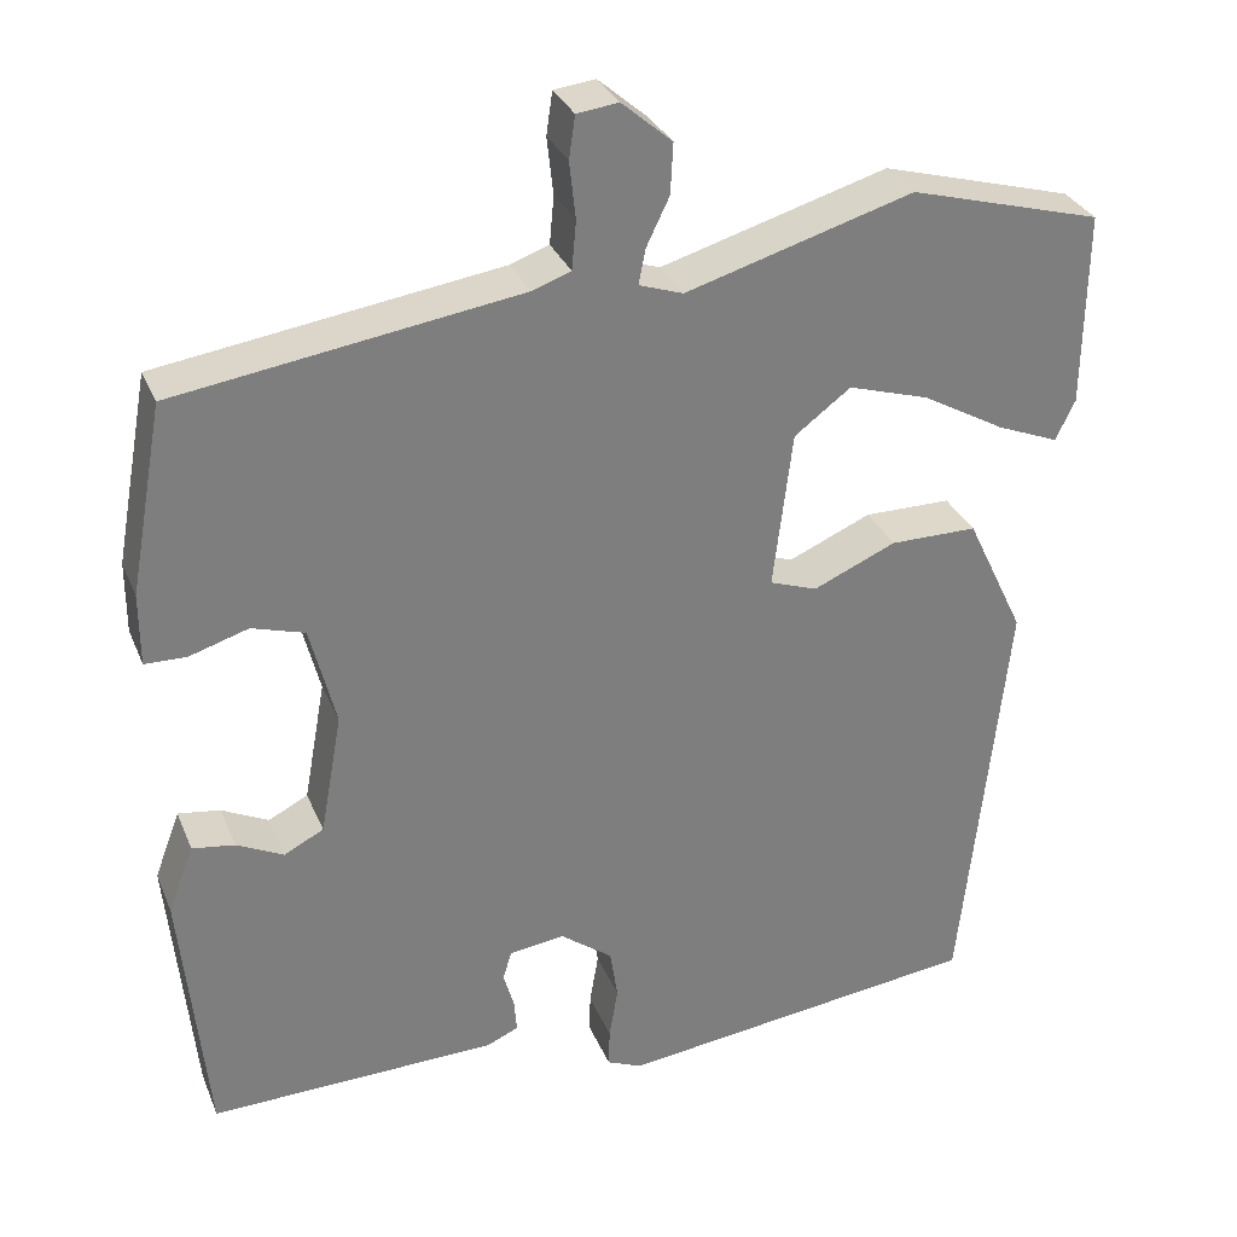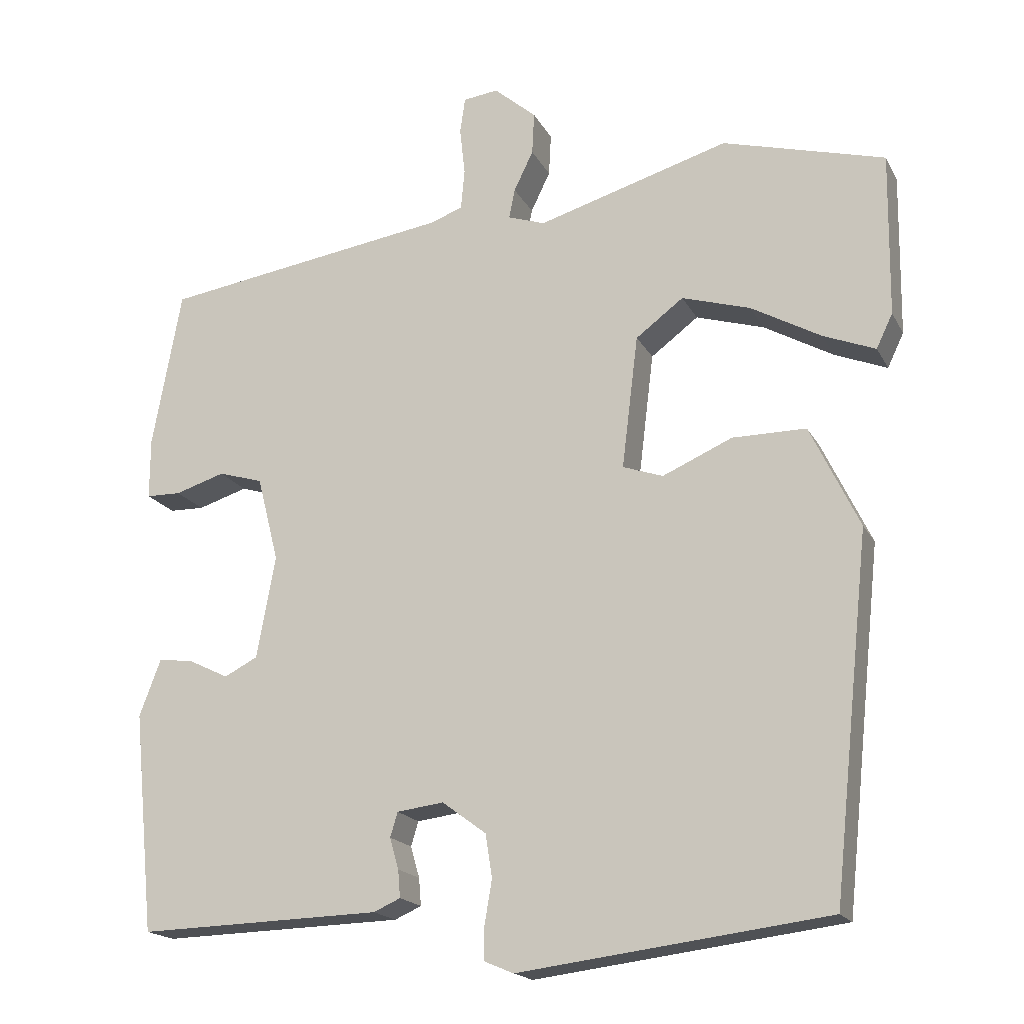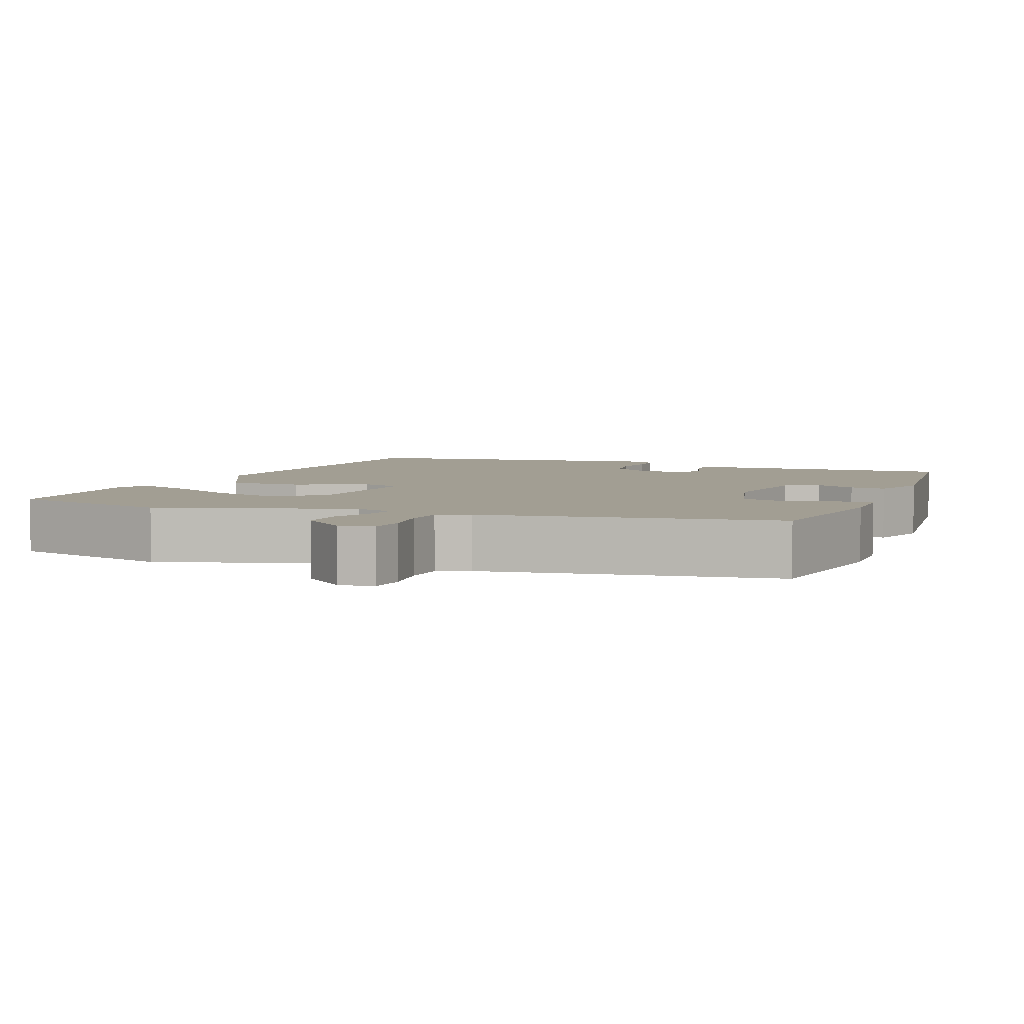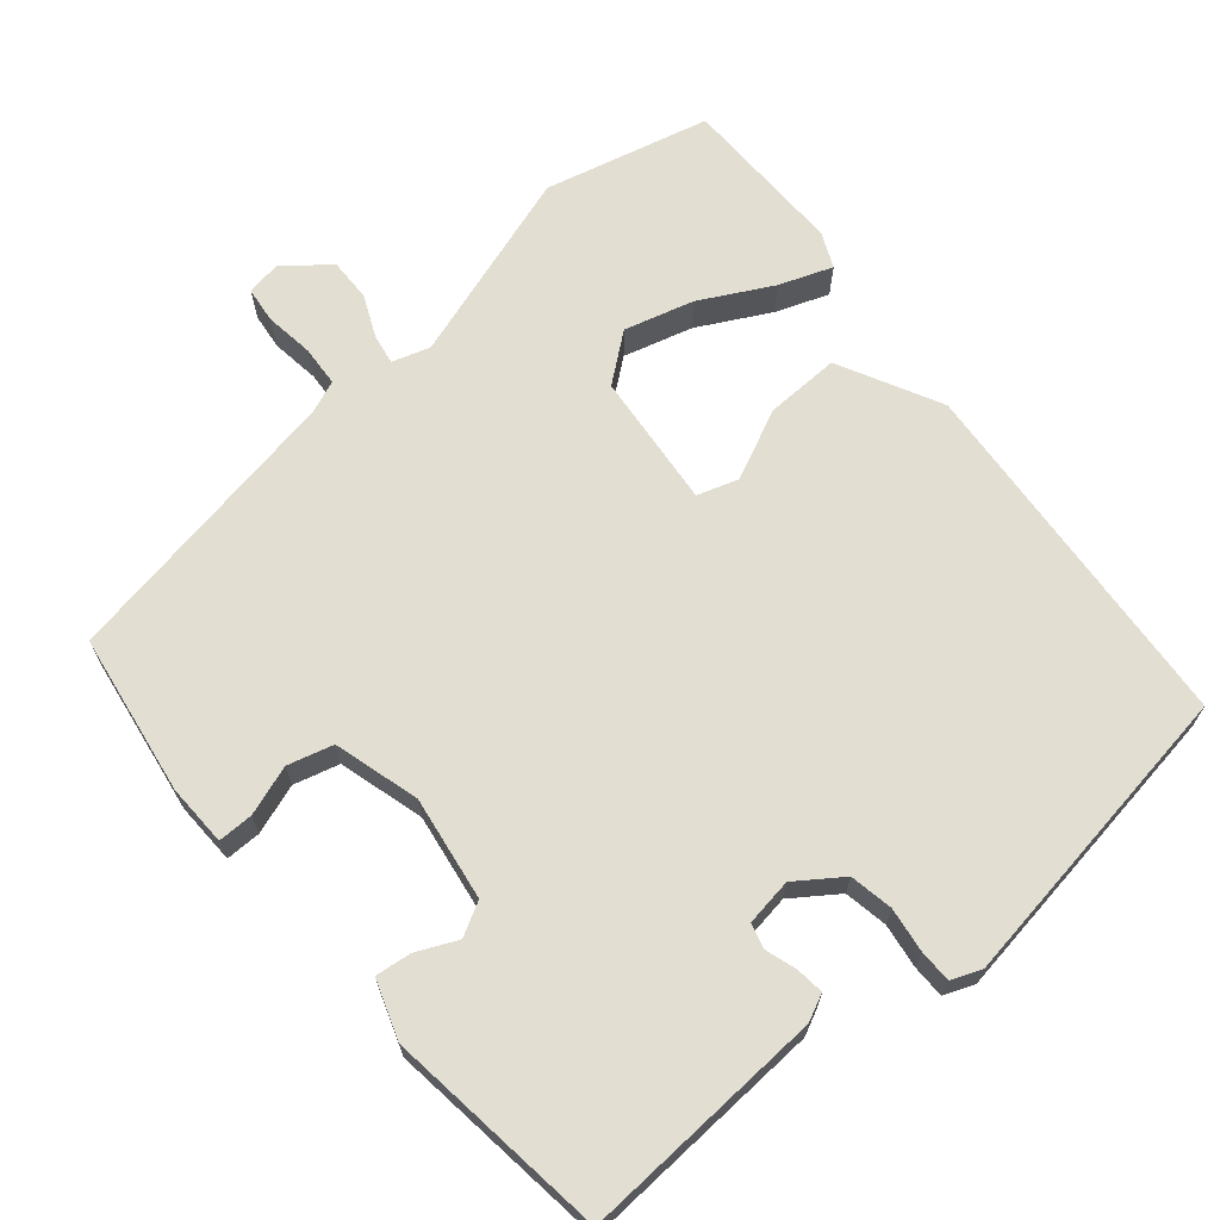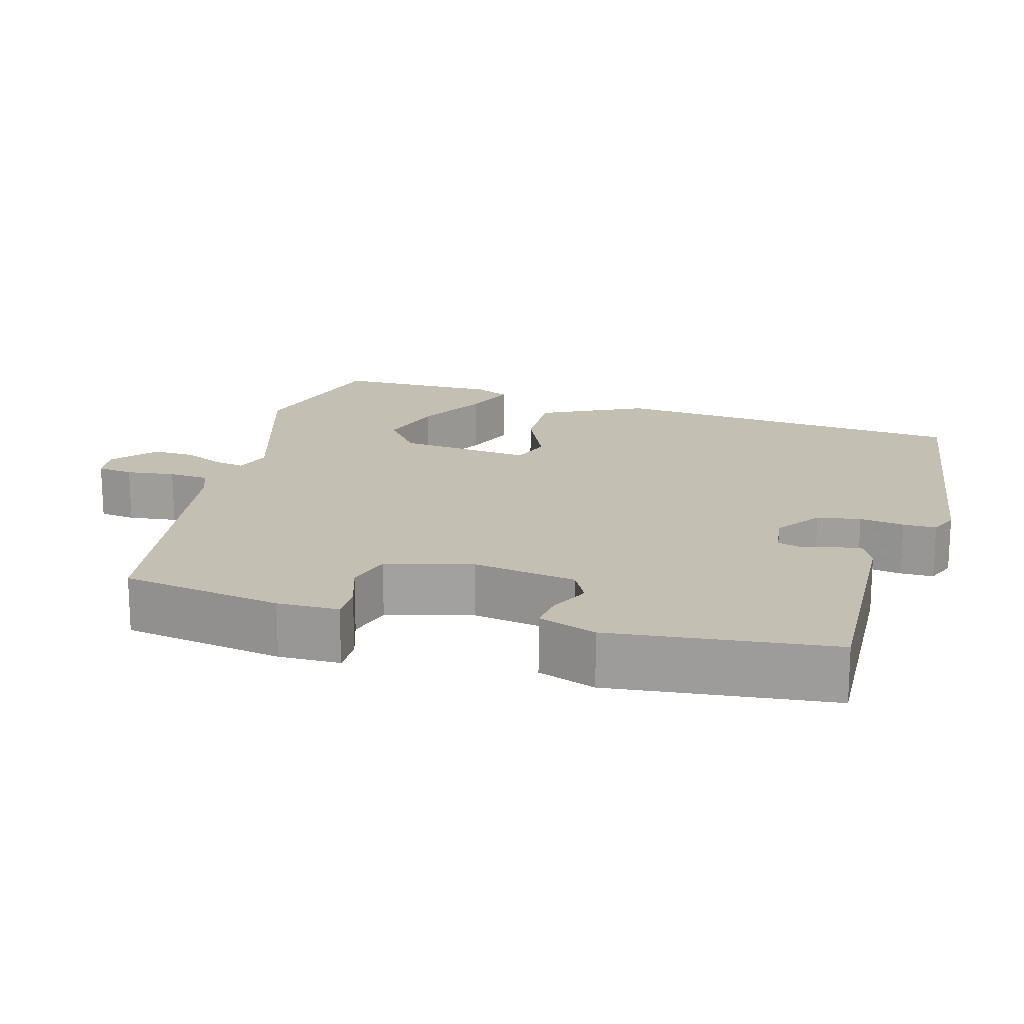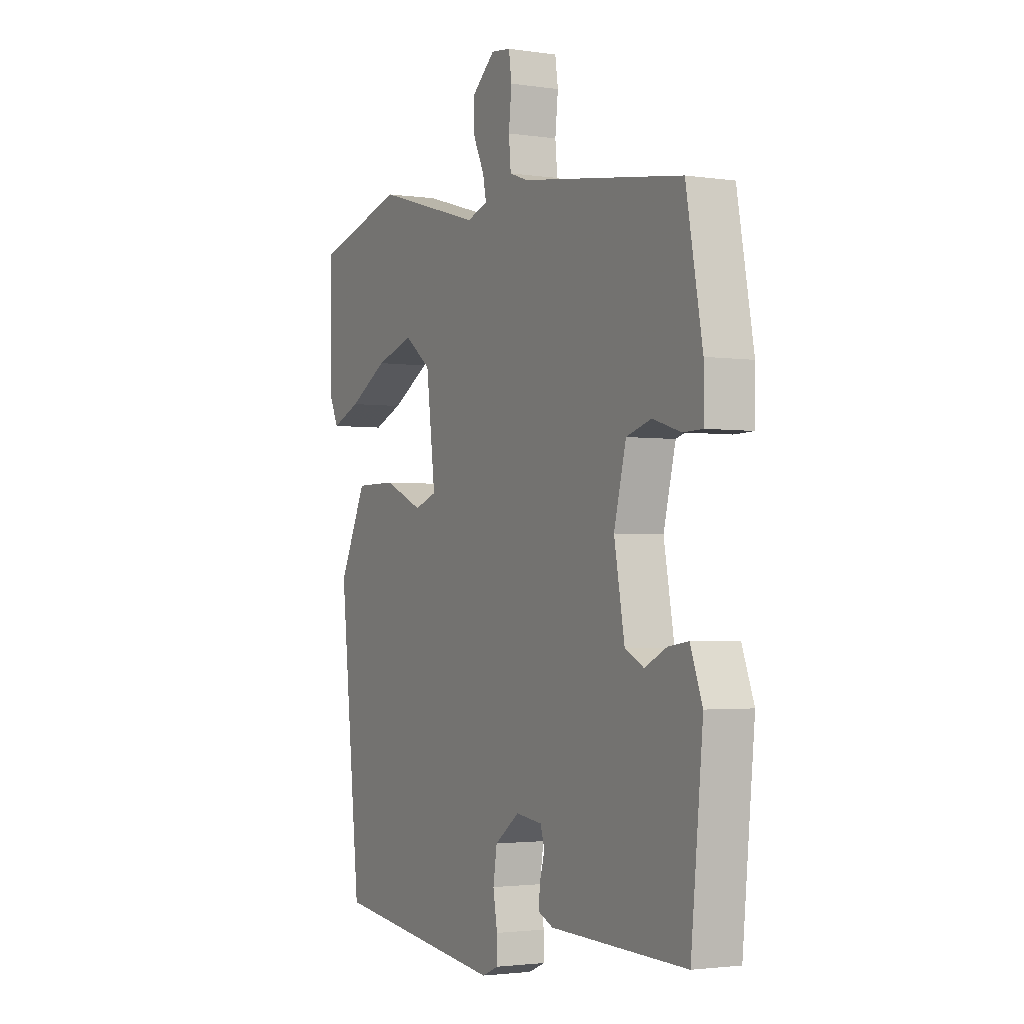
<metadata>
{"format":"obj","ext":"obj","renderer":"f3d","projection":"perspective","resolution":1024,"background":"white","views":[{"elev":31.0,"azim":160.1,"up":"+Z"},{"elev":-18.2,"azim":-159.6,"up":"+Z"},{"elev":5.0,"azim":20.4,"up":"+Y"},{"elev":67.7,"azim":138.3,"up":"+Y"},{"elev":17.7,"azim":104.9,"up":"+Y"},{"elev":-2.4,"azim":62.3,"up":"+Z"}]}
</metadata>
<code>
v -0.528 0.07 0.492
v -0.31 0.07 0.552
v -0.052 0.07 0.476
v -0.002 0.07 0.493
v -0.01 0.07 0.533
v -0.036 0.07 0.587
v -0.039 0.07 0.644
v 0.018 0.07 0.693
v 0.065 0.07 0.687
v 0.072 0.07 0.639
v 0.065 0.07 0.574
v 0.07 0.07 0.52
v 0.114 0.07 0.504
v 0.503 0.07 0.446
v 0.542 0.07 0.232
v 0.542 0.07 0.15
v 0.495 0.07 0.149
v 0.428 0.07 0.17
v 0.368 0.07 0.152
v 0.339 0.07 0.037
v 0.364 0.07 -0.101
v 0.409 0.07 -0.124
v 0.462 0.07 -0.098
v 0.51 0.07 -0.091
v 0.539 0.07 -0.168
v 0.51 0.07 -0.464
v 0.183 0.07 -0.455
v 0.147 0.07 -0.439
v 0.15 0.07 -0.402
v 0.162 0.07 -0.36
v 0.152 0.07 -0.327
v 0.089 0.07 -0.319
v 0.03 0.07 -0.363
v 0.021 0.07 -0.421
v 0.031 0.07 -0.48
v 0.032 0.07 -0.524
v -0.008 0.07 -0.541
v -0.423 0.07 -0.489
v -0.474 0.07 -0.008
v -0.408 0.07 0.13
v -0.309 0.07 0.13
v -0.215 0.07 0.089
v -0.161 0.07 0.108
v -0.183 0.07 0.287
v -0.247 0.07 0.335
v -0.339 0.07 0.307
v -0.433 0.07 0.254
v -0.503 0.07 0.226
v -0.525 0.07 0.272
v -0.528 0 0.492
v -0.31 0 0.552
v -0.052 0 0.476
v -0.002 0 0.493
v -0.01 0 0.533
v -0.036 0 0.587
v -0.039 0 0.644
v 0.018 0 0.693
v 0.065 0 0.687
v 0.072 0 0.639
v 0.065 0 0.574
v 0.07 0 0.52
v 0.114 0 0.504
v 0.503 0 0.446
v 0.542 0 0.232
v 0.542 0 0.15
v 0.495 0 0.149
v 0.428 0 0.17
v 0.368 0 0.152
v 0.339 0 0.037
v 0.364 0 -0.101
v 0.409 0 -0.124
v 0.462 0 -0.098
v 0.51 0 -0.091
v 0.539 0 -0.168
v 0.51 0 -0.464
v 0.183 0 -0.455
v 0.147 0 -0.439
v 0.15 0 -0.402
v 0.162 0 -0.36
v 0.152 0 -0.327
v 0.089 0 -0.319
v 0.03 0 -0.363
v 0.021 0 -0.421
v 0.031 0 -0.48
v 0.032 0 -0.524
v -0.008 0 -0.541
v -0.423 0 -0.489
v -0.474 0 -0.008
v -0.408 0 0.13
v -0.309 0 0.13
v -0.215 0 0.089
v -0.161 0 0.108
v -0.183 0 0.287
v -0.247 0 0.335
v -0.339 0 0.307
v -0.433 0 0.254
v -0.503 0 0.226
v -0.525 0 0.272
f 1 2 3
f 49 1 3
f 48 49 3
f 47 48 3
f 46 47 3
f 45 46 3 4
f 44 45 4
f 43 44 4
f 40 41 42
f 39 40 42
f 38 39 42
f 37 38 42
f 36 37 42
f 35 36 42
f 34 35 42
f 33 34 42 43
f 32 33 43 4
f 28 29 30
f 27 28 30
f 26 27 30
f 25 26 30
f 24 25 30
f 23 24 30
f 22 23 30
f 21 22 30 31
f 31 32 4
f 21 31 4
f 20 21 4
f 16 17 18
f 15 16 18
f 14 15 18
f 13 14 18
f 12 13 18 19
f 9 10 11
f 8 9 11
f 7 8 11
f 6 7 11
f 5 6 11
f 5 11 12
f 12 19 20
f 5 12 20
f 4 5 20
f 52 51 50
f 52 50 98
f 52 98 97
f 52 97 96
f 52 96 95
f 53 52 95 94
f 53 94 93
f 53 93 92
f 91 90 89
f 91 89 88
f 91 88 87
f 91 87 86
f 91 86 85
f 91 85 84
f 91 84 83
f 92 91 83 82
f 53 92 82 81
f 79 78 77
f 79 77 76
f 79 76 75
f 79 75 74
f 79 74 73
f 79 73 72
f 79 72 71
f 80 79 71 70
f 53 81 80
f 53 80 70
f 53 70 69
f 67 66 65
f 67 65 64
f 67 64 63
f 67 63 62
f 68 67 62 61
f 60 59 58
f 60 58 57
f 60 57 56
f 60 56 55
f 60 55 54
f 61 60 54
f 69 68 61
f 69 61 54
f 69 54 53
f 1 50 51 2
f 2 51 52 3
f 3 52 53 4
f 4 53 54 5
f 5 54 55 6
f 6 55 56 7
f 7 56 57 8
f 8 57 58 9
f 9 58 59 10
f 10 59 60 11
f 11 60 61 12
f 12 61 62 13
f 13 62 63 14
f 14 63 64 15
f 15 64 65 16
f 16 65 66 17
f 17 66 67 18
f 18 67 68 19
f 19 68 69 20
f 20 69 70 21
f 21 70 71 22
f 22 71 72 23
f 23 72 73 24
f 24 73 74 25
f 25 74 75 26
f 26 75 76 27
f 27 76 77 28
f 28 77 78 29
f 29 78 79 30
f 30 79 80 31
f 31 80 81 32
f 32 81 82 33
f 33 82 83 34
f 34 83 84 35
f 35 84 85 36
f 36 85 86 37
f 37 86 87 38
f 38 87 88 39
f 39 88 89 40
f 40 89 90 41
f 41 90 91 42
f 42 91 92 43
f 43 92 93 44
f 44 93 94 45
f 45 94 95 46
f 46 95 96 47
f 47 96 97 48
f 48 97 98 49
f 49 98 50 1

</code>
